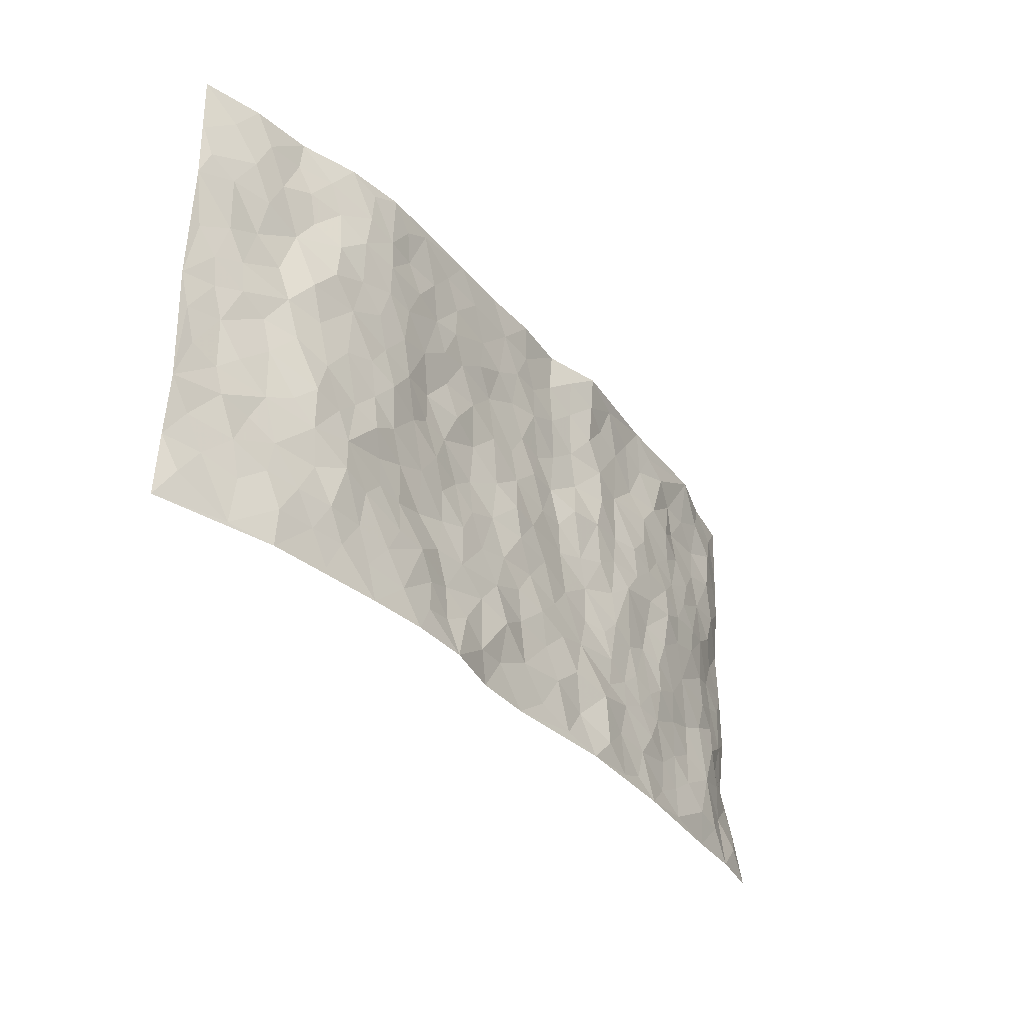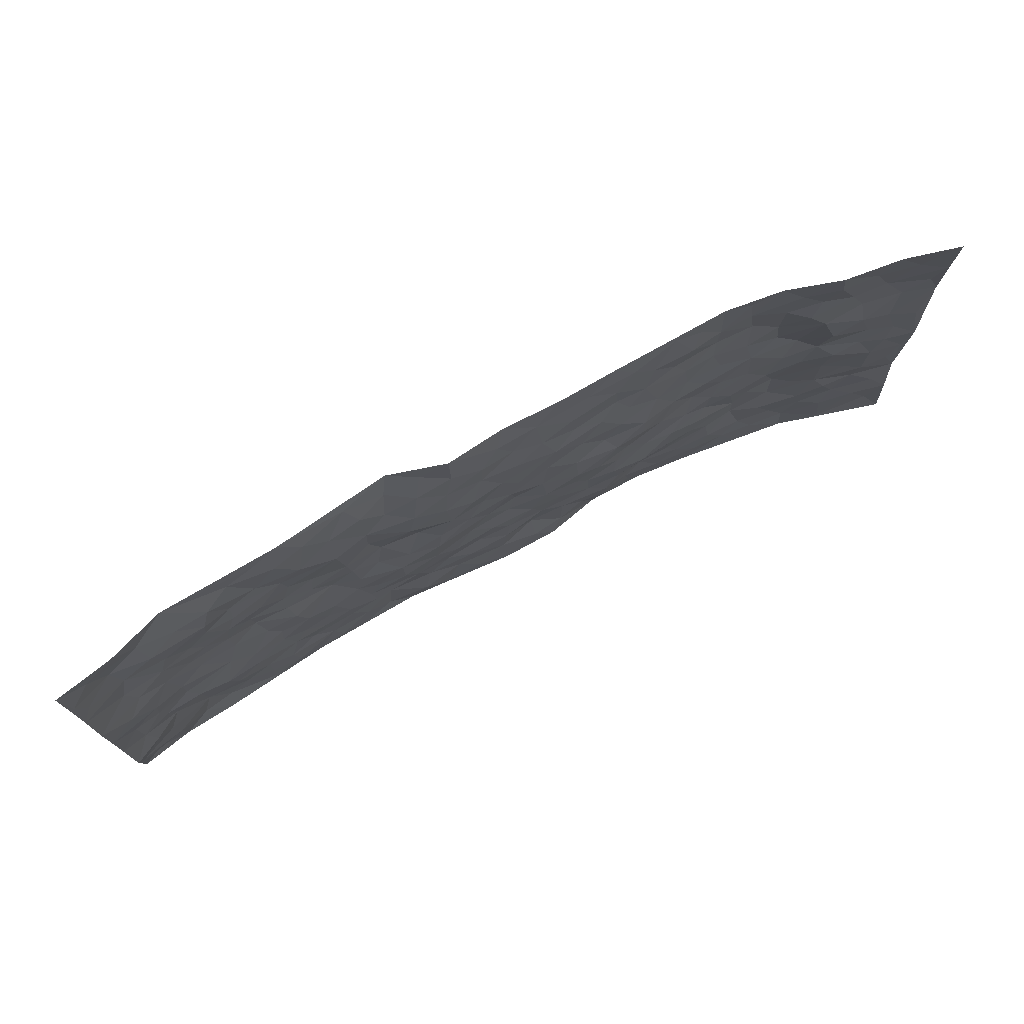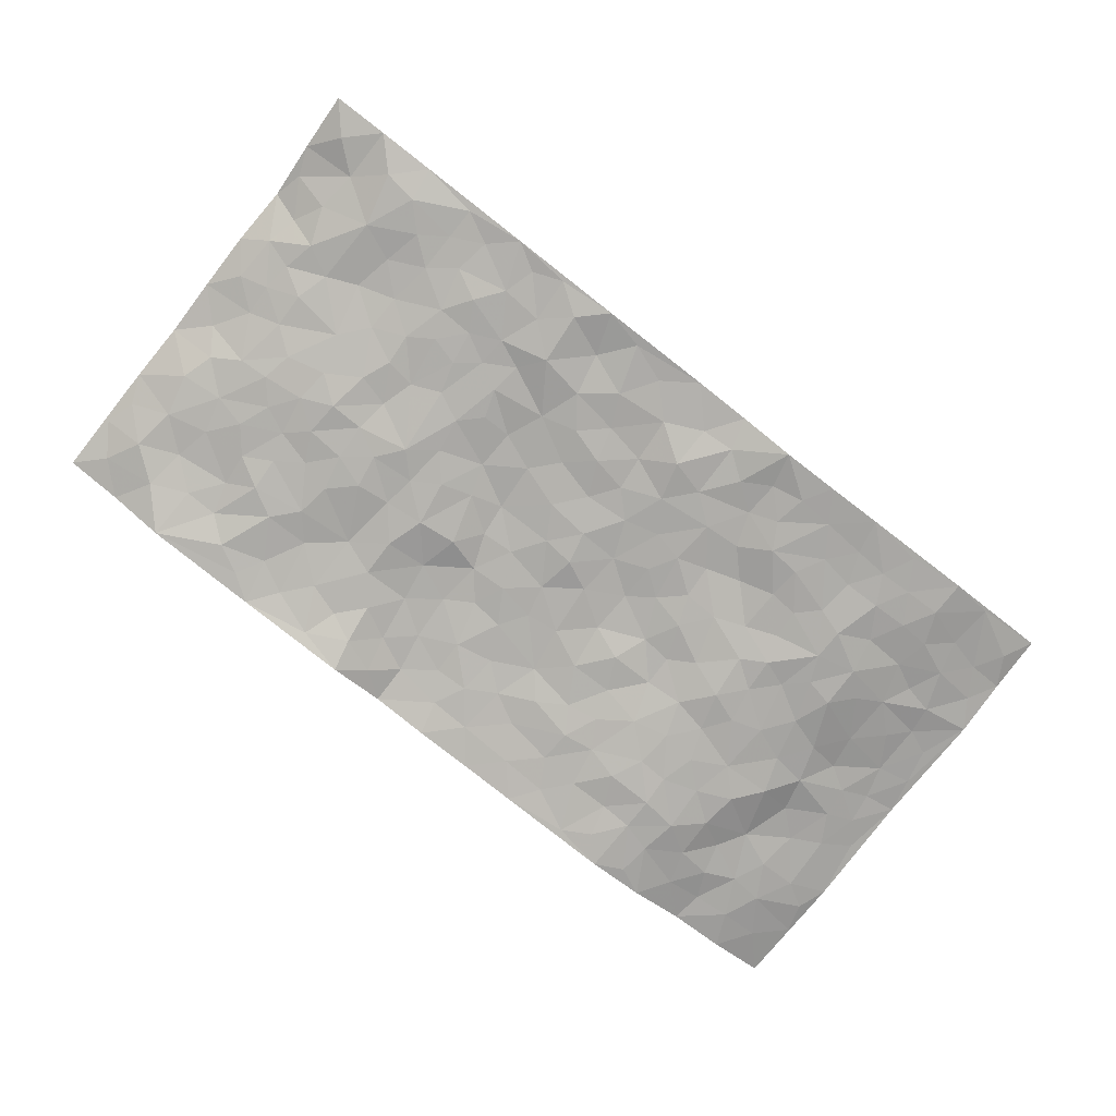
<metadata>
{"format":"obj","ext":"obj","renderer":"f3d","projection":"perspective","resolution":1024,"background":"white","views":[{"elev":-35.0,"azim":125.1,"up":"+Y"},{"elev":75.4,"azim":-27.9,"up":"+Y"},{"elev":-78.6,"azim":-38.0,"up":"+Z"}]}
</metadata>
<code>
v -0.9816 0.005329 0.03947
v -0.9767 0.9979 0.05225
v 0.9731 0.004022 0.07578
v 0.9717 0.9983 0.06776
v -0.7974 0.3923 0.01574
v -0.9739 0.5003 0.06608
v -0.857 0.3578 0.03181
v 0.0003659 0.002545 -0.008937
v -0.9695 0.2511 0.07805
v -0.9202 0.3379 0.04745
v -0.7373 0.003185 0.007606
v -0.9764 0.1284 0.05674
v -0.7108 0.2928 0.01617
v -0.8606 0.003549 0.01655
v -0.8415 0.2892 0.02222
v -0.4926 0.002304 -0.01797
v -0.9527 0.1897 0.06121
v -0.2943 0.1678 -0.02768
v -0.7768 0.322 0.01844
v -0.8623 0.1211 0.02998
v -0.9262 0.06722 0.02875
v -0.7995 0.06552 0.003986
v -0.6751 0.1277 -0.00261
v -0.7273 0.0757 -0.004481
v -0.8727 0.2083 0.03341
v -0.9046 0.271 0.05254
v -0.7721 0.1781 0.002944
v -0.6938 0.2099 0.007706
v -0.8616 0.488 0.03818
v -0.9744 0.3755 0.06585
v -0.7368 0.9971 -0.007701
v -0.5376 0.2226 -0.009244
v 0.261 0.1584 -0.01273
v -0.9752 0.749 0.05854
v -0.3673 0.3926 -0.01387
v -0.7827 0.7529 0.01702
v -0.7995 0.8314 0.02276
v -0.5824 0.4416 -0.01185
v -0.6017 0.6051 -0.01241
v -0.4893 0.9978 -0.01805
v -0.9528 0.6867 0.05484
v -0.6632 0.5619 -0.006649
v -0.3909 0.7519 -0.006775
v -0.5099 0.2799 -0.0106
v -0.4603 0.2251 -0.01225
v -0.4968 0.1625 -0.01708
v -0.4489 0.6355 -0.02108
v -0.3671 0.5587 -0.01526
v 0.1666 0.4742 0.002709
v -0.334 0.2205 -0.01316
v -0.2094 0.6095 -0.01343
v -0.3756 0.6278 -0.01348
v -0.3038 0.05822 -0.0288
v -0.6281 0.7099 -0.004455
v -0.3957 0.1942 -0.01497
v -0.8713 0.6173 0.03117
v -0.03704 0.3478 -0.008082
v 0.05864 0.3396 -0.008191
v 0.2993 0.4521 -0.0103
v -0.09513 0.5505 -0.002885
v -0.1656 0.5553 0.002529
v 0.09294 0.63 -0.005322
v -0.6332 0.3459 0.0009308
v -0.7504 0.5735 0.004029
v -0.949 0.8096 0.04777
v -0.561 0.1298 -0.005777
v -0.3695 0.01273 -0.0226
v -0.7955 0.4657 0.01795
v -0.6186 0.1728 -0.002018
v -0.6164 0.01922 -0.00488
v -0.2464 0.002441 -0.02758
v -0.6174 0.08897 -0.003118
v -0.5483 0.05375 -0.007031
v -0.4333 0.03773 -0.01647
v -0.4528 0.1043 -0.01787
v -0.8921 0.6851 0.02896
v -0.9682 0.8734 0.05294
v -0.7381 0.5086 0.004373
v -0.002517 0.9968 -0.0248
v -0.8033 0.6751 0.01802
v -0.5624 0.3147 -0.007326
v -0.5132 0.4608 -0.006357
v 0.006812 0.5706 -0.004342
v -0.04894 0.482 -0.008952
v 0.004308 0.4193 -0.01386
v -0.1246 0.1284 -0.01729
v -0.57 0.6692 -0.008464
v -0.9101 0.5624 0.05293
v -0.7333 0.6911 0.005383
v -0.4491 0.2968 -0.01233
v -0.6316 0.2674 0.003726
v -0.5021 0.6874 -0.01656
v -0.173 0.4843 0.005082
v -0.2627 0.4355 -0.0009804
v -0.6483 0.6485 -0.002542
v -0.01053 0.1174 -0.01237
v -0.4159 0.5094 -0.02095
v -0.3433 0.2878 -0.01364
v -0.2405 0.5029 -0.005051
v -0.18 0.3812 -0.002652
v -0.9725 0.6249 0.06907
v -0.7066 0.6225 0.0006994
v -0.8135 0.5792 0.01925
v -0.3635 0.1105 -0.0196
v -0.5225 0.5322 -0.0154
v -0.6833 0.4057 0.003577
v -0.1293 0.3236 -0.008052
v -0.1489 0.2494 -0.01533
v -0.5189 0.6107 -0.01746
v 0.1092 0.729 -0.003197
v -0.002535 0.2147 -0.008107
v -0.07185 0.273 -0.01574
v 0.005852 0.2882 -0.009152
v -0.4294 0.3635 -0.01047
v -0.1968 0.1841 -0.01822
v -0.6552 0.4874 -0.005437
v -0.557 0.3806 -0.009532
v -0.4923 0.3913 -0.00583
v -0.3074 0.523 -0.01595
v -0.2589 0.3495 -0.002113
v -0.3556 0.4664 -0.01358
v -0.2262 0.2706 -0.01001
v -0.09028 0.4107 -0.01048
v -0.5963 0.5307 -0.01808
v -0.09179 0.1983 -0.01054
v -0.2151 0.09367 -0.01169
v -0.3991 0.2579 -0.01083
v -0.9249 0.4379 0.04799
v -0.8657 0.4207 0.03517
v 0.09299 0.4229 -0.002908
v 0.2096 0.239 -0.01366
v 0.08333 0.5168 -0.00625
v 0.02031 0.4878 -0.01495
v 0.1675 0.3938 -0.005267
v 0.7893 0.4972 0.03002
v 0.2217 0.4345 -0.001684
v 0.2679 0.3143 -0.004864
v 0.1616 0.5675 -0.0009991
v 0.1213 0.9978 -0.02219
v -0.2927 0.6182 -0.01945
v 0.4264 0.8802 -0.02314
v 0.4917 0.9987 -0.03313
v -0.2155 0.779 -0.001419
v -0.05922 0.863 -0.00545
v -0.3217 0.3481 -0.01157
v -0.4599 0.565 -0.01931
v -0.07437 0.05337 -0.01207
v -0.159 0.02274 -0.01889
v 0.1238 0.003259 -0.01074
v 0.01265 0.8592 -0.01148
v -0.01642 0.6989 -0.00323
v 0.4233 0.1978 -0.0238
v 0.3435 0.2904 -0.004201
v 0.5943 0.5266 -0.0139
v 0.5275 0.5472 -0.02015
v 0.4569 0.1359 -0.02352
v 0.5251 0.2279 -0.01997
v 0.4168 0.3622 -0.01136
v 0.02314 0.64 -0.002683
v -0.05924 0.6266 -0.005446
v -0.1472 0.7282 0.002561
v -0.08637 0.6919 0.003264
v -0.06065 0.7899 -0.00523
v -0.1364 0.6317 0.003103
v 0.02088 0.7742 -0.002743
v 0.2449 0.9981 -0.02693
v -0.02041 0.9256 -0.01327
v -0.2693 0.8429 -0.01914
v -0.2006 0.8781 -0.01058
v -0.3166 0.7787 -0.01529
v -0.2437 0.9916 -0.04937
v -0.2291 0.6939 -0.001912
v -0.3182 0.6984 -0.01764
v -0.141 0.8282 -0.00108
v -0.1253 0.997 -0.01254
v 0.219 0.7462 -0.01121
v 0.1748 0.6672 -0.009232
v 0.3293 0.5958 -0.004677
v 0.2631 0.5236 -0.0008589
v 0.2677 0.6661 -0.008123
v 0.4262 0.7445 -0.02689
v 0.3574 0.6834 -0.01756
v 0.2872 0.7334 -0.01607
v 0.06734 0.9282 -0.01623
v 0.07864 0.8227 -0.008399
v 0.1454 0.8576 -0.01204
v 0.2509 0.8733 -0.01815
v 0.3231 0.7937 -0.01997
v 0.2337 0.5954 -0.01143
v -0.8834 0.8669 0.02163
v -0.6813 0.8162 0.01081
v -0.8699 0.7742 0.02303
v -0.8552 0.9974 0.03018
v -0.921 0.9391 0.03698
v -0.8115 0.9204 0.01245
v -0.7335 0.885 0.009612
v -0.6067 0.9285 -0.01186
v -0.662 0.8858 0.004981
v -0.688 0.7455 0.004912
v -0.5614 0.8136 -0.01283
v -0.6234 0.7807 -0.008587
v -0.5117 0.9005 -0.007978
v -0.3916 0.8763 -0.01423
v -0.5459 0.9596 -0.01432
v -0.4656 0.8147 -0.005176
v -0.4424 0.9354 -0.01263
v -0.3446 0.9695 -0.02949
v -0.5128 0.7597 -0.01261
v -0.3199 0.8988 -0.01779
v -0.2585 0.9253 -0.03431
v 0.1565 0.7845 -0.01376
v 0.2553 0.8043 -0.02027
v 0.1879 0.933 -0.02068
v 0.3945 0.8124 -0.02871
v 0.3384 0.881 -0.02267
v 0.3826 0.9826 -0.02925
v 0.2893 0.9377 -0.02164
v 0.4433 0.9482 -0.03029
v 0.3827 0.4939 -0.01502
v 0.3283 0.5294 -0.004191
v 0.486 0.6044 -0.01861
v 0.4339 0.6645 -0.02482
v 0.4078 0.5882 -0.01875
v 0.3538 0.192 -0.02464
v 0.4844 0.3353 -0.01465
v 0.4618 0.5228 -0.02584
v 0.349 0.3885 -0.01195
v -0.1258 0.9132 -0.005135
v -0.184 0.954 -0.02607
v 0.321 0.1346 -0.02341
v 0.6135 0.01478 -0.01015
v 0.2026 0.3344 -0.009356
v 0.2731 0.3857 -0.007384
v 0.5865 0.2479 -0.02234
v 0.7314 0.9976 0.01991
v 0.9765 0.2517 0.05515
v 0.4945 0.8123 -0.03399
v 0.7193 0.4876 0.006651
v 0.4909 0.747 -0.02852
v 0.9743 0.5008 0.0671
v 0.6722 0.2942 -0.01134
v 0.512 0.4684 -0.01874
v 0.7778 0.3113 0.01764
v 0.564 0.4158 -0.01404
v 0.4908 0.0024 -0.02588
v 0.09084 0.2525 -0.01406
v 0.5064 0.07739 -0.01953
v 0.1357 0.3195 -0.008002
v 0.4185 0.2675 -0.01514
v 0.8725 0.266 0.03647
v 0.644 0.462 -0.007787
v 0.5797 0.08238 -0.01497
v 0.4515 0.4263 -0.01974
v 0.6107 0.3721 -0.01571
v 0.2881 0.2337 -0.01084
v 0.4807 0.2722 -0.01734
v 0.2647 0.07945 -0.02128
v 0.3676 0.003545 -0.03687
v 0.2444 0.004362 -0.03621
v 0.2017 0.1162 -0.02098
v 0.06822 0.1702 -0.02355
v 0.1455 0.1905 -0.01533
v 0.6147 0.1476 -0.01436
v 0.7762 0.4233 0.02146
v 0.7483 0.2216 0.01275
v 0.6529 0.08092 -0.006723
v 0.673 0.3852 -0.01312
v 0.7199 0.3396 0.001038
v 0.883 0.3267 0.04585
v 0.746 0.5677 0.01178
v 0.694 0.1459 -0.002731
v 0.7645 0.1504 0.01128
v 0.8388 0.368 0.03362
v 0.9392 0.3504 0.05566
v 0.8829 0.439 0.04868
v 0.5853 0.3133 -0.02058
v 0.8196 0.1068 0.02813
v 0.3327 0.06487 -0.03059
v 0.412 0.06991 -0.02902
v 0.07185 0.0789 -0.009406
v 0.1433 0.07335 -0.01698
v 0.9751 0.7495 0.05719
v 0.7341 0.07935 0.002305
v 0.6566 0.2162 -0.005227
v 0.9572 0.4256 0.06088
v 0.9034 0.5095 0.05274
v 0.8074 0.251 0.02753
v 0.5347 0.1487 -0.01641
v 0.736 0.001506 0.006107
v 0.5056 0.3945 -0.02237
v 0.9371 0.06544 0.0565
v 0.974 0.1282 0.06733
v 0.8396 0.1812 0.02845
v 0.8958 0.1259 0.04749
v 0.8285 0.01006 0.03255
v 0.9345 0.1898 0.05262
v 0.6682 0.5561 -0.003072
v 0.6952 0.6332 -0.0052
v 0.5883 0.6367 -0.01518
v 0.8236 0.6914 0.03554
v 0.6348 0.7718 -0.01475
v 0.9533 0.6252 0.05884
v 0.7654 0.6416 0.02542
v 0.8535 0.5952 0.03609
v 0.7323 0.7438 0.01831
v 0.8444 0.5306 0.03683
v 0.9133 0.5743 0.05074
v 0.8898 0.6595 0.04227
v 0.644 0.6928 -0.01541
v 0.5687 0.7244 -0.02047
v 0.5124 0.6749 -0.02268
v 0.8528 0.8517 0.02761
v 0.7125 0.8708 0.006525
v 0.8114 0.7761 0.02368
v 0.8956 0.7775 0.04037
v 0.78 0.8435 0.01907
v 0.9707 0.8739 0.06158
v 0.6937 0.8025 0.008534
v 0.9512 0.8111 0.05194
v 0.7401 0.9307 0.01919
v 0.853 0.9981 0.03547
v 0.614 0.9986 -0.01675
v 0.8196 0.9254 0.02446
v 0.9043 0.9277 0.04393
v 0.6623 0.9343 -0.002461
v 0.56 0.9019 -0.02661
v 0.4946 0.8817 -0.03072
v 0.5531 0.9701 -0.02673
v 0.5736 0.8222 -0.02781
v 0.6381 0.8608 -0.00997
f 29 6 128
f 12 21 20
f 26 10 9
f 55 45 46
f 27 19 15
f 26 9 17
f 101 6 88
f 12 1 21
f 7 15 19
f 125 86 96
f 84 123 85
f 129 29 128
f 25 27 15
f 12 20 17
f 73 75 66
f 22 14 11
f 26 17 25
f 9 12 17
f 25 15 26
f 5 129 7
f 52 146 48
f 55 18 50
f 7 19 5
f 20 27 25
f 124 82 105
f 41 76 34
f 20 14 22
f 14 20 21
f 14 21 1
f 24 22 11
f 24 27 22
f 72 66 69
f 69 32 91
f 70 24 11
f 24 23 27
f 17 20 25
f 27 20 22
f 10 15 7
f 10 26 15
f 23 28 27
f 27 13 19
f 28 23 69
f 13 27 28
f 119 121 94
f 10 7 129
f 6 30 128
f 9 10 30
f 36 192 80
f 80 102 89
f 118 81 44
f 64 103 78
f 115 126 86
f 45 32 46
f 91 63 13
f 129 68 29
f 95 87 54
f 95 54 199
f 202 40 204
f 82 97 105
f 29 88 6
f 18 55 104
f 148 126 71
f 38 82 124
f 50 18 122
f 117 82 38
f 5 19 106
f 82 117 118
f 80 64 102
f 127 45 55
f 194 77 190
f 98 35 114
f 39 124 105
f 127 50 98
f 106 19 13
f 66 75 46
f 39 95 42
f 63 117 38
f 95 89 102
f 101 56 76
f 51 140 99
f 18 53 126
f 62 83 132
f 45 127 90
f 112 113 57
f 103 29 68
f 130 85 58
f 109 39 105
f 35 94 121
f 113 246 58
f 151 165 163
f 120 100 94
f 114 127 98
f 192 190 65
f 95 39 87
f 36 191 37
f 67 104 74
f 56 101 88
f 13 63 106
f 192 34 76
f 268 241 243
f 108 115 125
f 93 84 60
f 133 84 85
f 156 288 157
f 101 76 41
f 80 103 64
f 105 97 146
f 99 61 51
f 92 109 47
f 125 96 111
f 158 227 153
f 75 104 55
f 69 66 32
f 81 91 32
f 106 78 68
f 42 64 78
f 77 34 65
f 24 70 72
f 75 73 16
f 16 71 67
f 2 34 77
f 13 28 91
f 103 56 88
f 56 80 76
f 72 69 23
f 11 16 70
f 16 73 70
f 16 67 74
f 115 18 126
f 24 72 23
f 73 72 70
f 16 74 75
f 72 73 66
f 32 45 44
f 84 83 60
f 66 46 32
f 78 106 116
f 117 63 81
f 67 53 104
f 103 68 78
f 69 91 28
f 36 80 89
f 106 38 116
f 106 68 5
f 81 118 117
f 62 132 138
f 32 44 81
f 53 67 71
f 57 58 85
f 123 100 107
f 93 60 61
f 33 230 224
f 8 96 147
f 132 133 130
f 140 48 119
f 93 100 123
f 122 98 50
f 164 60 160
f 53 71 126
f 125 112 108
f 193 194 195
f 75 55 46
f 63 91 81
f 56 103 80
f 196 198 31
f 18 104 53
f 121 48 97
f 38 106 63
f 118 97 82
f 97 35 121
f 51 172 140
f 130 134 49
f 87 39 109
f 288 252 263
f 97 114 35
f 47 43 92
f 57 113 58
f 248 130 58
f 34 101 41
f 114 90 127
f 116 124 42
f 145 94 35
f 118 114 97
f 167 79 175
f 98 145 35
f 85 123 57
f 43 47 52
f 199 36 89
f 42 78 116
f 159 83 62
f 88 29 103
f 74 104 75
f 118 44 90
f 173 140 172
f 42 95 102
f 190 192 37
f 65 190 77
f 89 95 199
f 125 111 112
f 92 87 109
f 18 115 122
f 177 180 176
f 112 57 107
f 109 105 146
f 93 94 100
f 285 286 275
f 96 86 147
f 137 232 131
f 57 123 107
f 87 92 208
f 49 134 136
f 132 130 49
f 161 164 162
f 50 127 55
f 122 108 107
f 122 107 100
f 48 140 52
f 118 90 114
f 99 119 94
f 123 84 93
f 36 37 192
f 48 121 119
f 120 122 100
f 39 42 124
f 38 124 116
f 248 58 246
f 44 45 90
f 98 122 120
f 146 52 47
f 94 93 99
f 168 209 170
f 212 183 188
f 202 197 200
f 42 102 64
f 107 108 112
f 99 93 61
f 8 280 96
f 112 111 113
f 125 115 86
f 115 108 122
f 128 30 10
f 5 68 129
f 10 129 128
f 132 49 138
f 83 84 133
f 130 133 85
f 83 133 132
f 248 134 130
f 156 152 224
f 151 110 165
f 212 186 211
f 153 224 249
f 254 251 244
f 246 261 262
f 225 158 249
f 49 136 179
f 185 184 150
f 214 188 181
f 181 188 182
f 161 163 174
f 143 170 172
f 110 211 185
f 184 79 167
f 174 228 169
f 62 110 159
f 163 150 144
f 210 169 229
f 170 143 168
f 176 211 110
f 98 120 145
f 94 145 120
f 48 146 97
f 109 146 47
f 148 86 126
f 147 86 148
f 71 8 148
f 8 147 148
f 244 276 254
f 232 136 134
f 174 143 161
f 60 83 160
f 163 162 151
f 159 160 83
f 261 281 262
f 259 281 149
f 219 220 59
f 246 113 111
f 33 255 131
f 157 256 152
f 137 255 153
f 230 278 279
f 262 260 33
f 154 155 242
f 131 255 137
f 248 131 232
f 281 280 149
f 259 258 278
f 220 179 59
f 159 151 160
f 162 160 151
f 164 61 60
f 228 174 144
f 144 174 163
f 159 110 151
f 161 172 164
f 186 184 185
f 161 162 163
f 61 164 51
f 160 162 164
f 187 217 213
f 150 163 165
f 205 202 200
f 79 184 139
f 170 43 173
f 174 169 143
f 161 143 172
f 167 144 150
f 176 180 183
f 172 170 173
f 223 226 221
f 185 150 165
f 99 140 119
f 207 206 203
f 172 51 164
f 43 52 173
f 173 52 140
f 167 175 228
f 228 229 169
f 210 168 169
f 177 110 62
f 189 138 179
f 62 138 177
f 136 232 233
f 181 182 222
f 150 184 167
f 178 180 189
f 49 179 138
f 177 138 189
f 180 178 182
f 178 179 220
f 307 308 304
f 222 223 221
f 215 187 188
f 176 183 212
f 187 213 186
f 214 215 188
f 185 211 186
f 237 181 239
f 182 188 183
f 110 185 165
f 216 215 141
f 211 176 212
f 182 183 180
f 176 110 177
f 213 184 186
f 178 189 179
f 177 189 180
f 195 190 37
f 197 198 200
f 195 194 190
f 34 192 65
f 80 192 76
f 37 196 195
f 194 2 77
f 193 2 194
f 196 37 191
f 31 193 195
f 198 196 191
f 31 195 196
f 199 201 191
f 197 204 31
f 198 191 201
f 31 198 197
f 201 199 54
f 36 199 191
f 54 208 201
f 208 43 205
f 208 54 87
f 198 201 200
f 206 205 203
f 43 170 203
f 210 207 209
f 40 202 206
f 31 204 40
f 197 202 204
f 208 205 200
f 43 203 205
f 205 206 202
f 203 209 207
f 171 40 207
f 40 206 207
f 208 200 201
f 43 208 92
f 170 209 203
f 168 143 169
f 207 210 171
f 168 210 209
f 188 187 212
f 212 187 186
f 166 139 213
f 184 213 139
f 237 214 181
f 215 214 141
f 216 141 218
f 213 217 166
f 142 166 216
f 217 216 166
f 187 215 217
f 216 217 215
f 237 141 214
f 142 216 218
f 223 222 182
f 179 136 59
f 223 220 219
f 267 238 251
f 237 327 141
f 223 182 178
f 158 290 253
f 220 223 178
f 59 233 227
f 233 59 136
f 248 246 131
f 153 249 158
f 251 254 267
f 223 219 226
f 111 261 246
f 297 251 238
f 276 256 157
f 167 228 144
f 229 228 175
f 175 171 229
f 229 171 210
f 260 257 33
f 265 271 272
f 266 289 283
f 269 243 250
f 249 224 152
f 266 283 271
f 227 233 137
f 253 227 158
f 325 313 320
f 135 264 275
f 310 329 239
f 270 298 297
f 249 256 225
f 275 273 269
f 311 222 221
f 155 154 299
f 234 276 157
f 310 311 299
f 222 239 181
f 221 226 155
f 266 263 252
f 242 290 244
f 264 273 275
f 273 264 243
f 242 244 154
f 276 290 225
f 288 234 157
f 240 282 302
f 275 286 306
f 225 290 158
f 234 263 284
f 241 254 276
f 233 232 137
f 137 153 227
f 264 135 238
f 244 251 154
f 260 259 257
f 227 253 219
f 33 224 255
f 154 297 299
f 240 302 307
f 297 154 251
f 264 268 243
f 253 226 219
f 271 284 263
f 277 294 293
f 290 242 253
f 241 234 284
f 59 227 219
f 242 155 226
f 252 245 231
f 157 152 156
f 257 230 33
f 152 256 249
f 278 230 257
f 262 33 131
f 224 153 255
f 259 278 257
f 134 248 232
f 230 279 224
f 96 261 111
f 261 96 280
f 280 281 261
f 246 262 131
f 252 247 245
f 268 267 241
f 283 277 272
f 288 247 252
f 275 274 285
f 295 291 294
f 267 268 264
f 263 234 288
f 309 310 299
f 290 276 244
f 283 272 271
f 267 254 241
f 265 243 241
f 236 240 285
f 297 238 270
f 303 305 298
f 241 276 234
f 221 155 299
f 272 277 293
f 250 243 287
f 286 285 240
f 284 271 265
f 271 263 266
f 295 3 291
f 225 256 276
f 241 284 265
f 289 266 231
f 3 292 291
f 321 235 323
f 293 294 296
f 279 278 258
f 245 279 258
f 279 156 224
f 260 281 259
f 280 8 149
f 262 281 260
f 231 266 252
f 267 264 238
f 306 304 270
f 283 289 295
f 243 269 273
f 236 269 250
f 294 292 296
f 274 236 285
f 269 274 275
f 250 287 293
f 245 289 231
f 236 274 269
f 156 279 247
f 242 226 253
f 247 279 245
f 243 265 287
f 288 156 247
f 265 272 293
f 296 292 236
f 293 287 265
f 295 294 277
f 277 283 295
f 236 250 296
f 289 3 295
f 292 294 291
f 293 296 250
f 300 304 308
f 325 320 235
f 329 330 326
f 270 304 303
f 270 303 298
f 309 305 301
f 135 306 270
f 299 297 298
f 298 309 299
f 238 135 270
f 300 314 305
f 303 300 305
f 304 306 307
f 300 303 304
f 282 319 315
f 322 325 235
f 275 306 135
f 307 306 286
f 240 307 286
f 308 307 302
f 302 282 308
f 308 282 315
f 305 309 298
f 310 309 301
f 310 301 329
f 310 239 311
f 222 311 239
f 299 311 221
f 319 312 315
f 312 323 316
f 301 305 318
f 305 314 316
f 300 308 315
f 316 314 312
f 312 314 315
f 315 314 300
f 323 312 324
f 316 313 318
f 282 4 317
f 330 313 325
f 4 321 324
f 235 320 323
f 282 317 319
f 312 319 317
f 326 325 322
f 316 320 313
f 316 318 305
f 142 218 327
f 327 218 141
f 316 323 320
f 324 312 317
f 4 324 317
f 321 323 324
f 318 313 330
f 328 326 322
f 326 327 329
f 329 327 237
f 326 328 327
f 322 142 328
f 327 328 142
f 329 237 239
f 301 318 330
f 326 330 325
f 330 329 301

</code>
